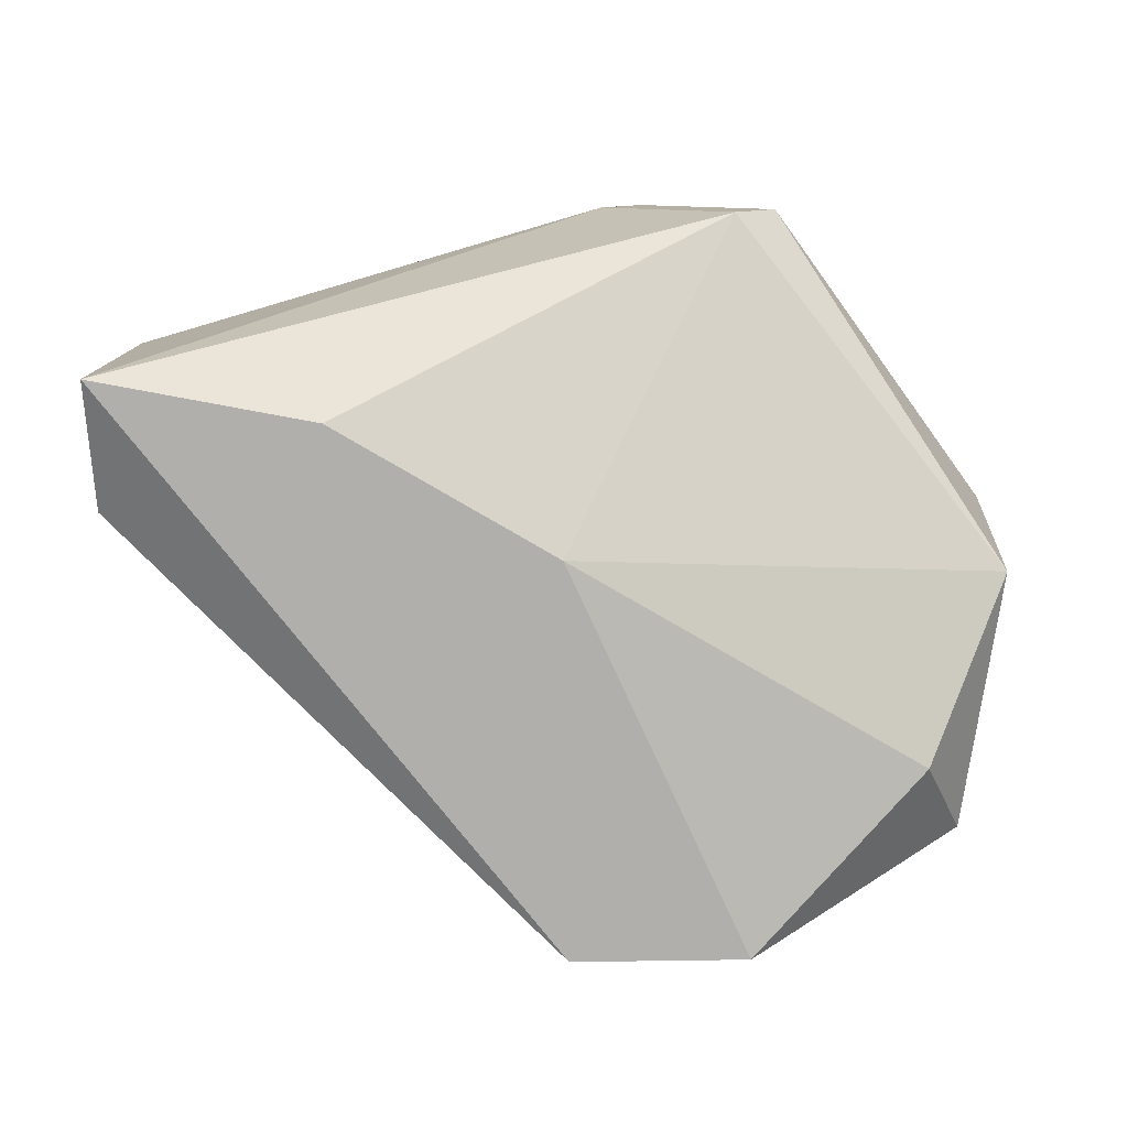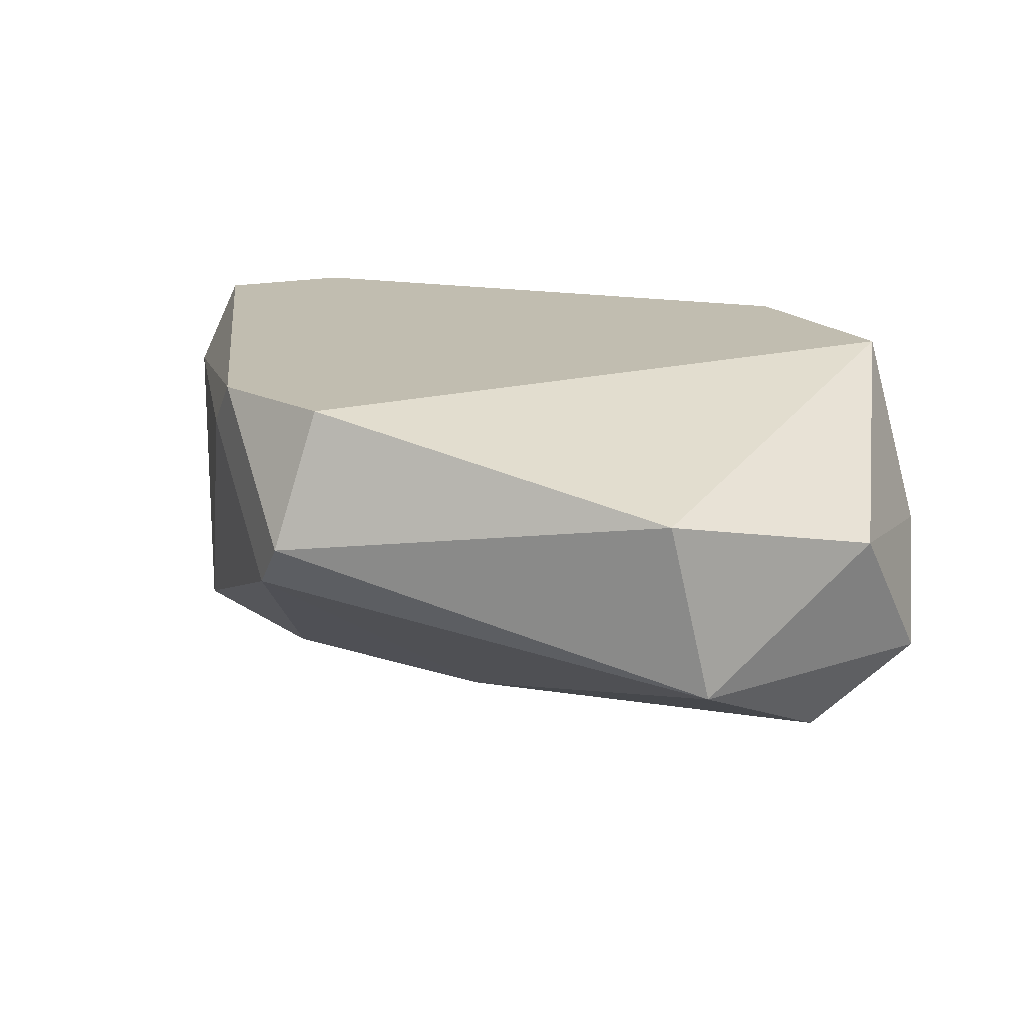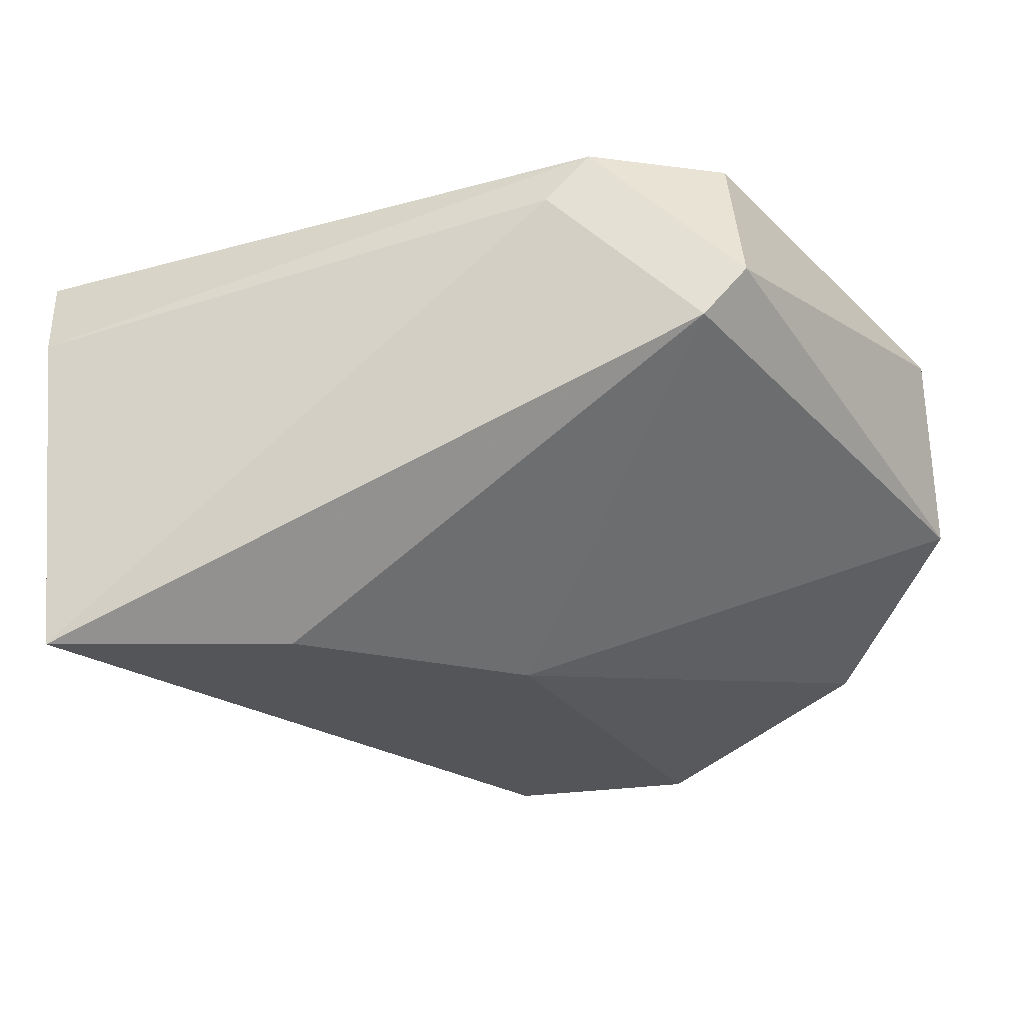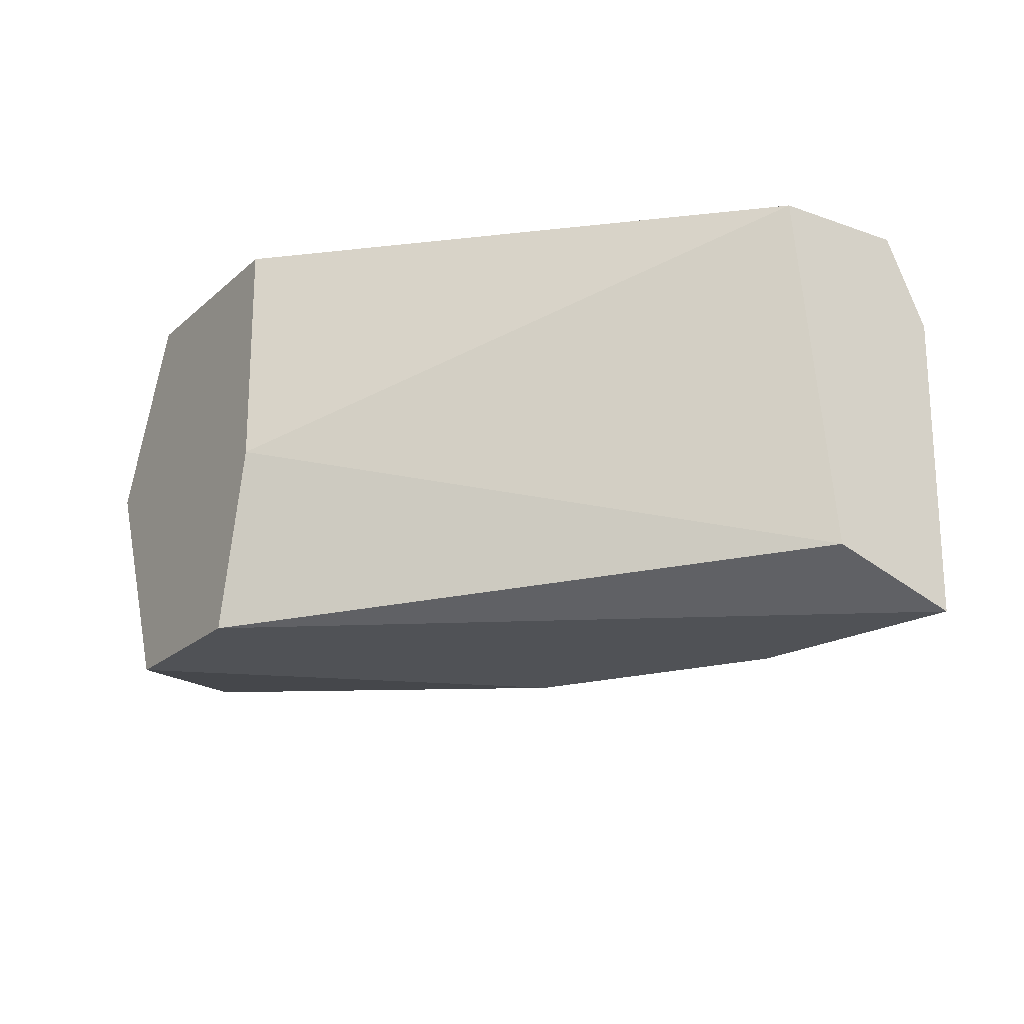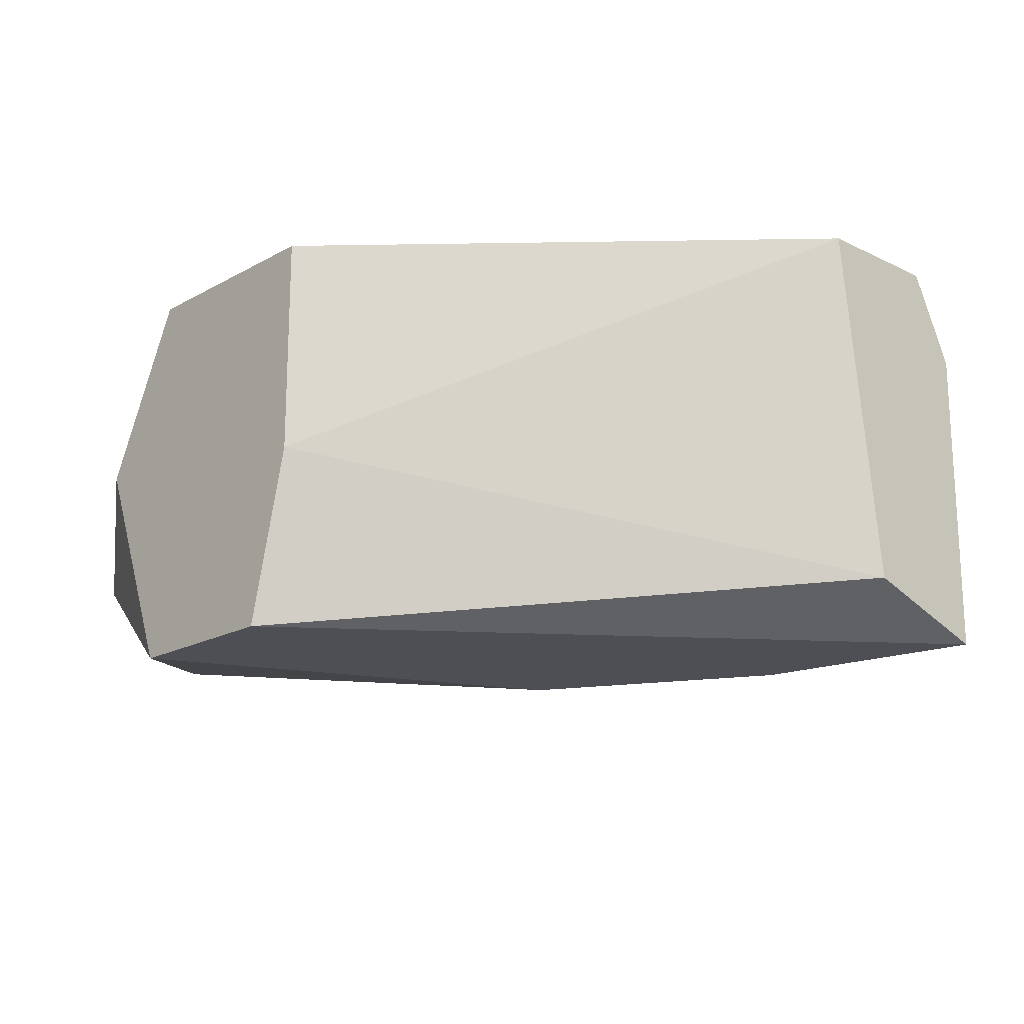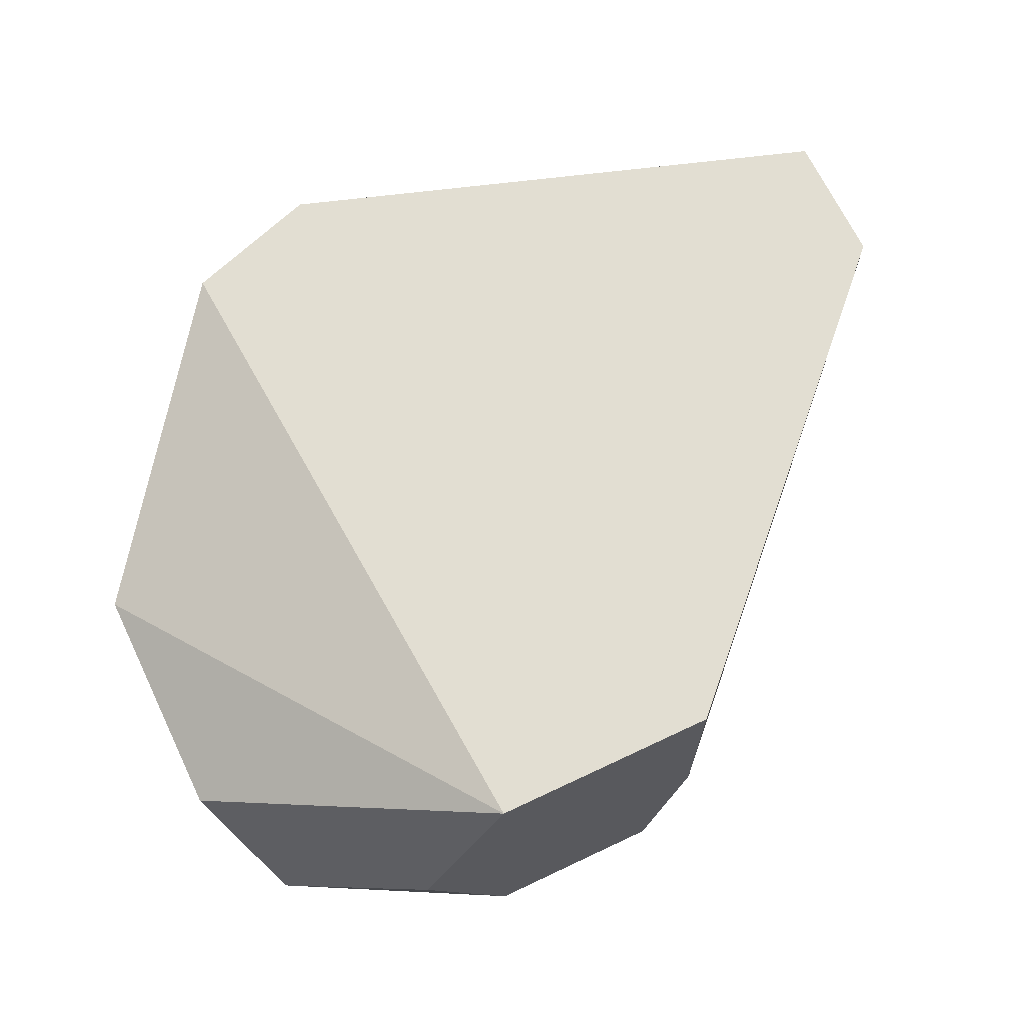
<metadata>
{"format":"obj","ext":"obj","renderer":"f3d","projection":"perspective","resolution":1024,"background":"white","views":[{"elev":-78.3,"azim":0.8,"up":"+Y"},{"elev":16.7,"azim":65.0,"up":"+Y"},{"elev":65.4,"azim":-4.6,"up":"+Z"},{"elev":-20.8,"azim":-123.2,"up":"+Y"},{"elev":-18.3,"azim":-133.2,"up":"+Y"},{"elev":68.0,"azim":154.6,"up":"+Y"}]}
</metadata>
<code>
v 0.03938 -0.004939 0.02025
v 0.04897 -0.01213 0.01066
v 0.04897 -0.007338 0.01186
v 0.04897 -0.008538 0.00586
v 0.04297 -0.004939 0.01905
v 0.04297 -0.008538 0.02025
v 0.03578 -0.004939 0.001062
v 0.03578 -0.01093 0.001062
v 0.04777 -0.01213 0.003461
v 0.04417 -0.009738 0.001062
v 0.04178 -0.009738 0.02025
v 0.04178 -0.01573 0.001062
v 0.04178 -0.004939 0.001062
v 0.03818 -0.006139 0.02025
v 0.03099 -0.01573 0.01545
v 0.03698 -0.01573 0.01186
v 0.03698 -0.01573 0.001062
v 0.02499 -0.01453 0.01305
v 0.02499 -0.01573 0.01665
v 0.02499 -0.007338 0.01665
v 0.02499 -0.004939 0.01545
v 0.02499 -0.004939 0.01186
v 0.04657 -0.01453 0.00586
f 20 14 1
f 21 18 19
f 13 21 5
f 18 8 17
f 8 13 17
f 19 18 17
f 5 6 3
f 13 5 3
f 8 18 22
f 18 21 22
f 21 13 22
f 19 17 16
f 3 6 2
f 23 9 2
f 16 23 2
f 13 8 7
f 8 22 7
f 22 13 7
f 17 13 12
f 9 23 12
f 23 16 12
f 16 17 12
f 2 6 11
f 16 2 11
f 14 19 11
f 6 14 11
f 13 3 4
f 3 2 4
f 2 9 4
f 21 19 20
f 19 14 20
f 19 16 15
f 11 19 15
f 16 11 15
f 12 13 10
f 9 12 10
f 13 4 10
f 4 9 10
f 6 5 1
f 5 21 1
f 14 6 1
f 21 20 1

</code>
